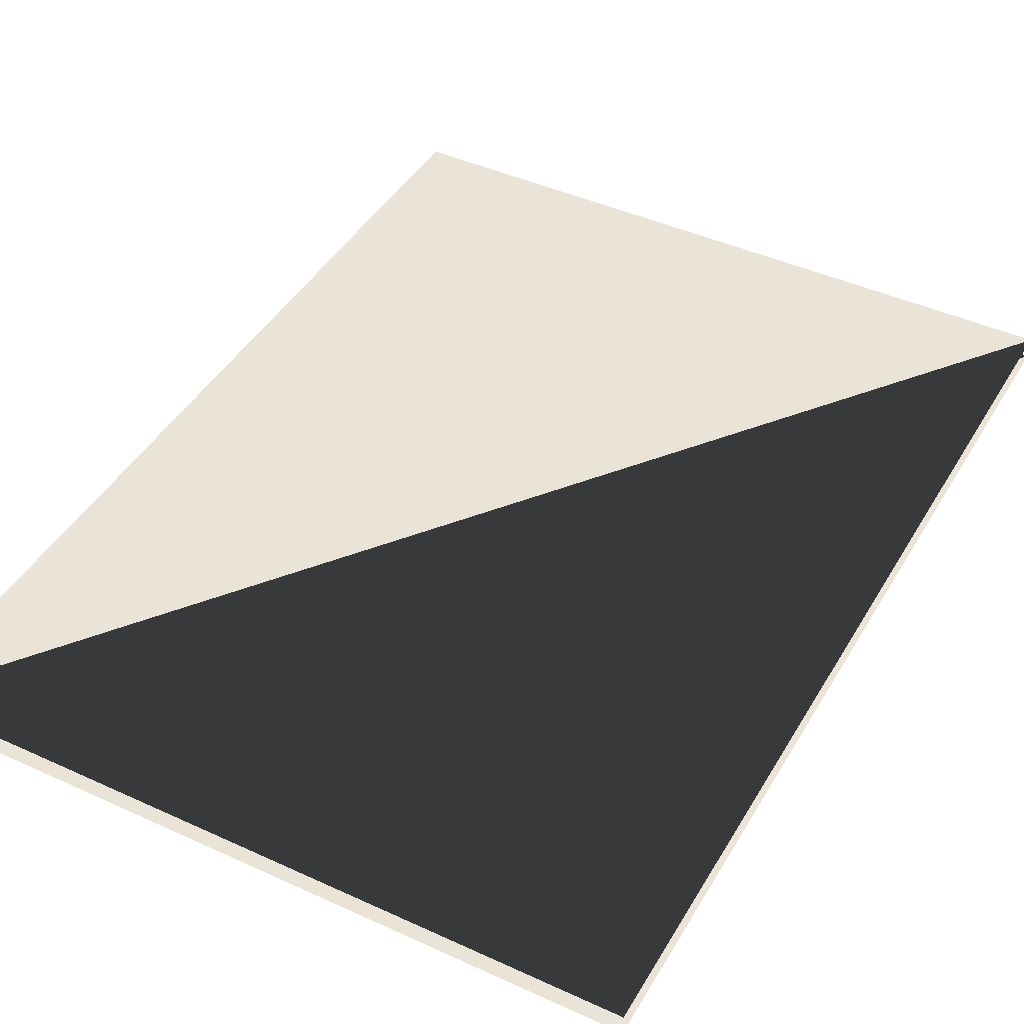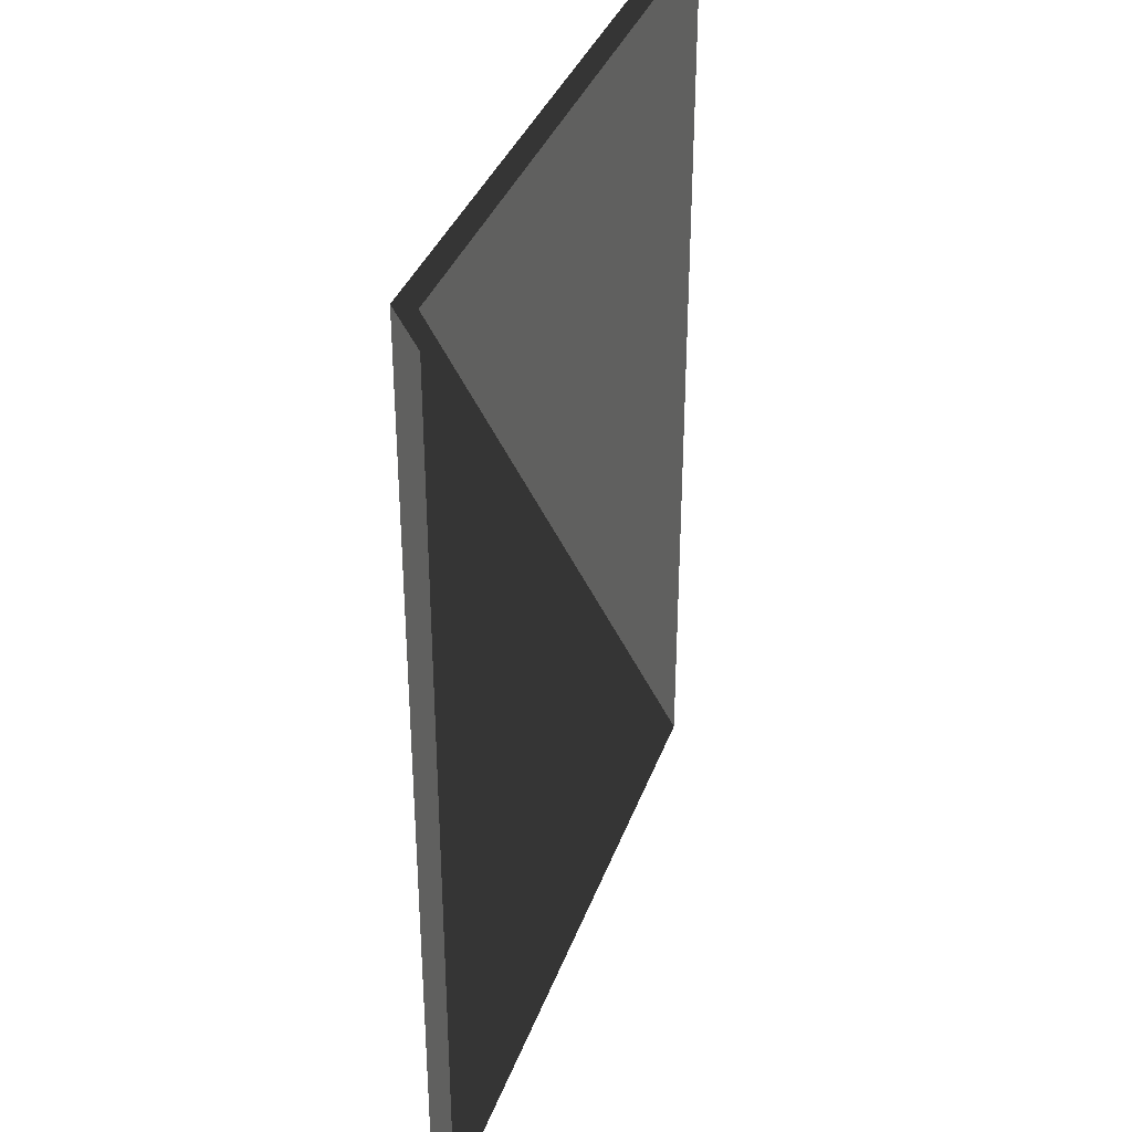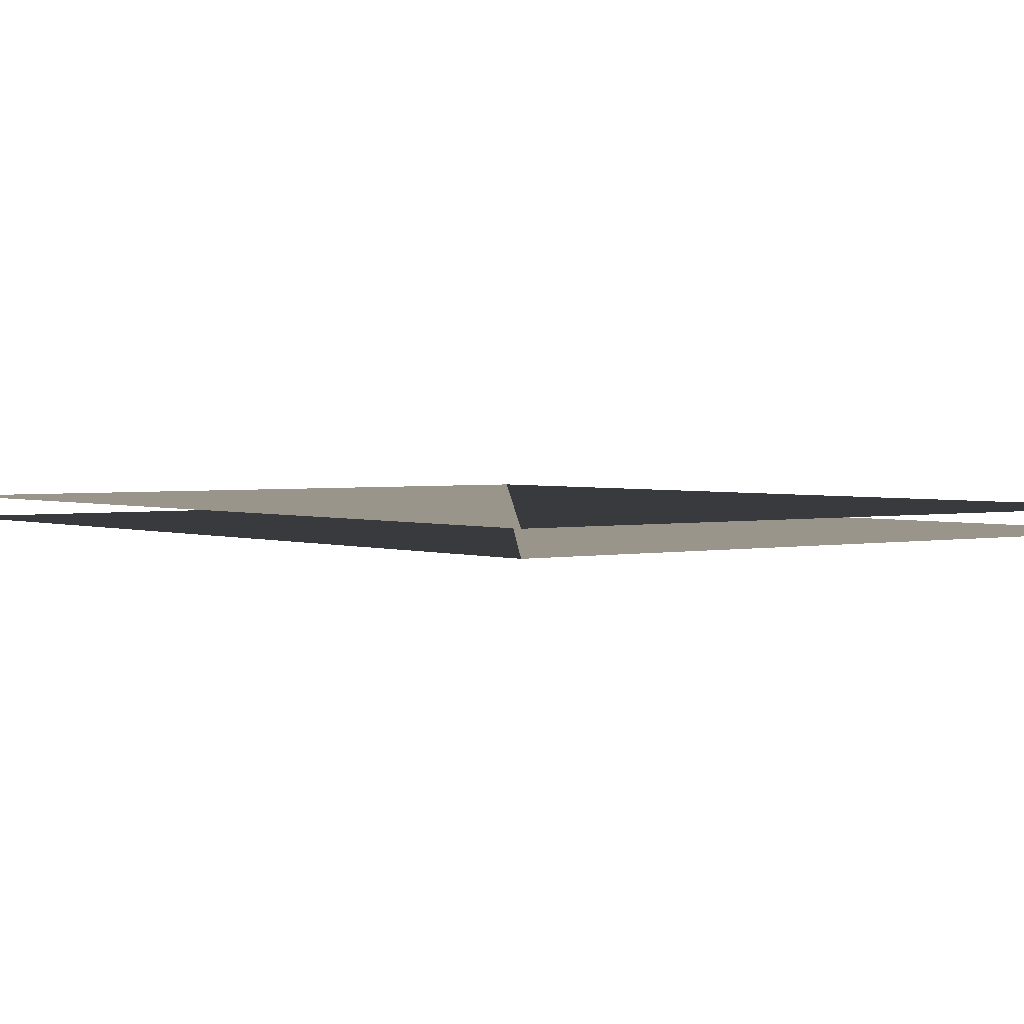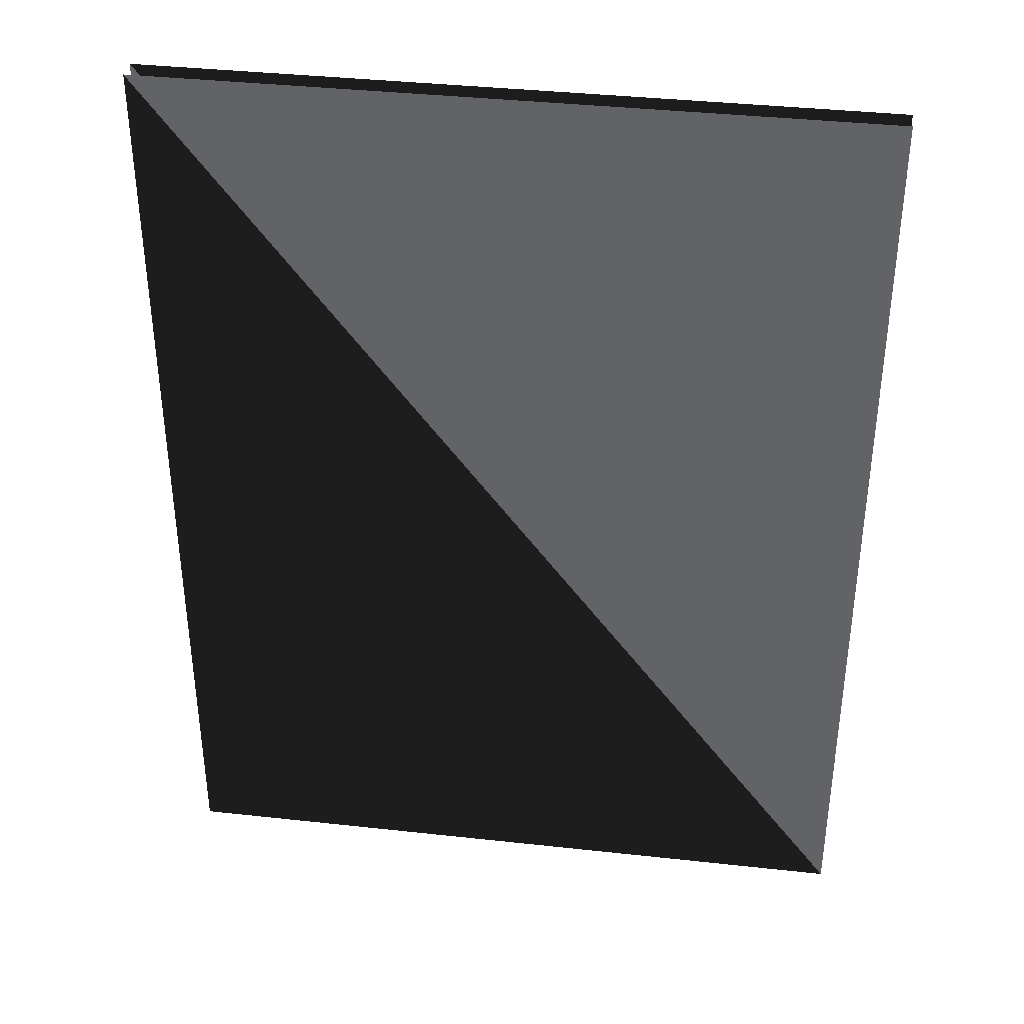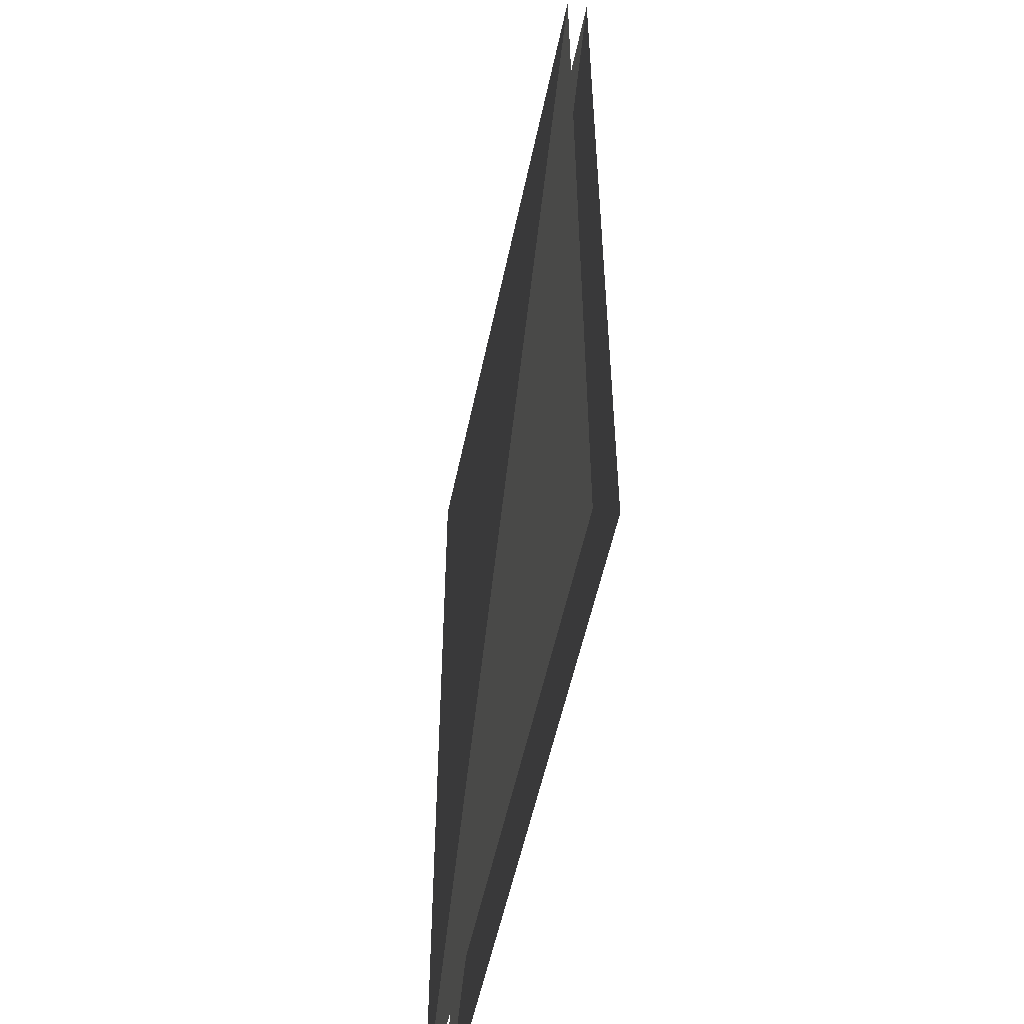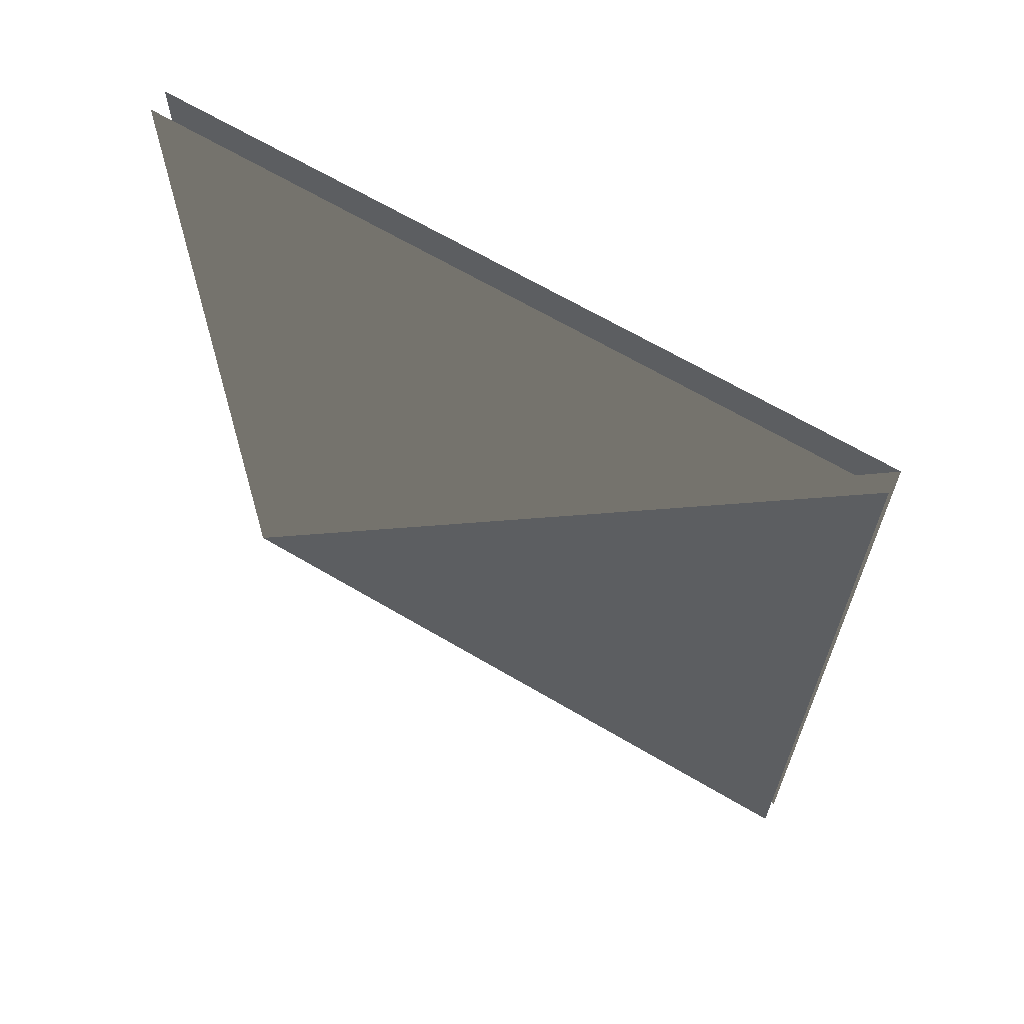
<metadata>
{"format":"obj","ext":"obj","renderer":"f3d","projection":"perspective","resolution":1024,"background":"white","views":[{"elev":43.5,"azim":28.4,"up":"+Y"},{"elev":36.3,"azim":-71.3,"up":"+Z"},{"elev":2.2,"azim":-37.5,"up":"+Y"},{"elev":37.9,"azim":8.0,"up":"+Z"},{"elev":-53.8,"azim":-101.7,"up":"+Z"},{"elev":66.4,"azim":-149.4,"up":"+Z"}]}
</metadata>
<code>
v 0 0 0   # front left
v 0.66 0 0  # front right
v 0 0 0.88 # back left
v 0.66 0 0.88 # back right
v 0 0.02 0   # front left
v 0.66 0.02 0  # front right
v 0 0.02 0.88 # back left
v 0.66 0.02 0.88 # back right
f 1 2 3
f 2 3 4
f 5 6 7
f 6 7 8

</code>
